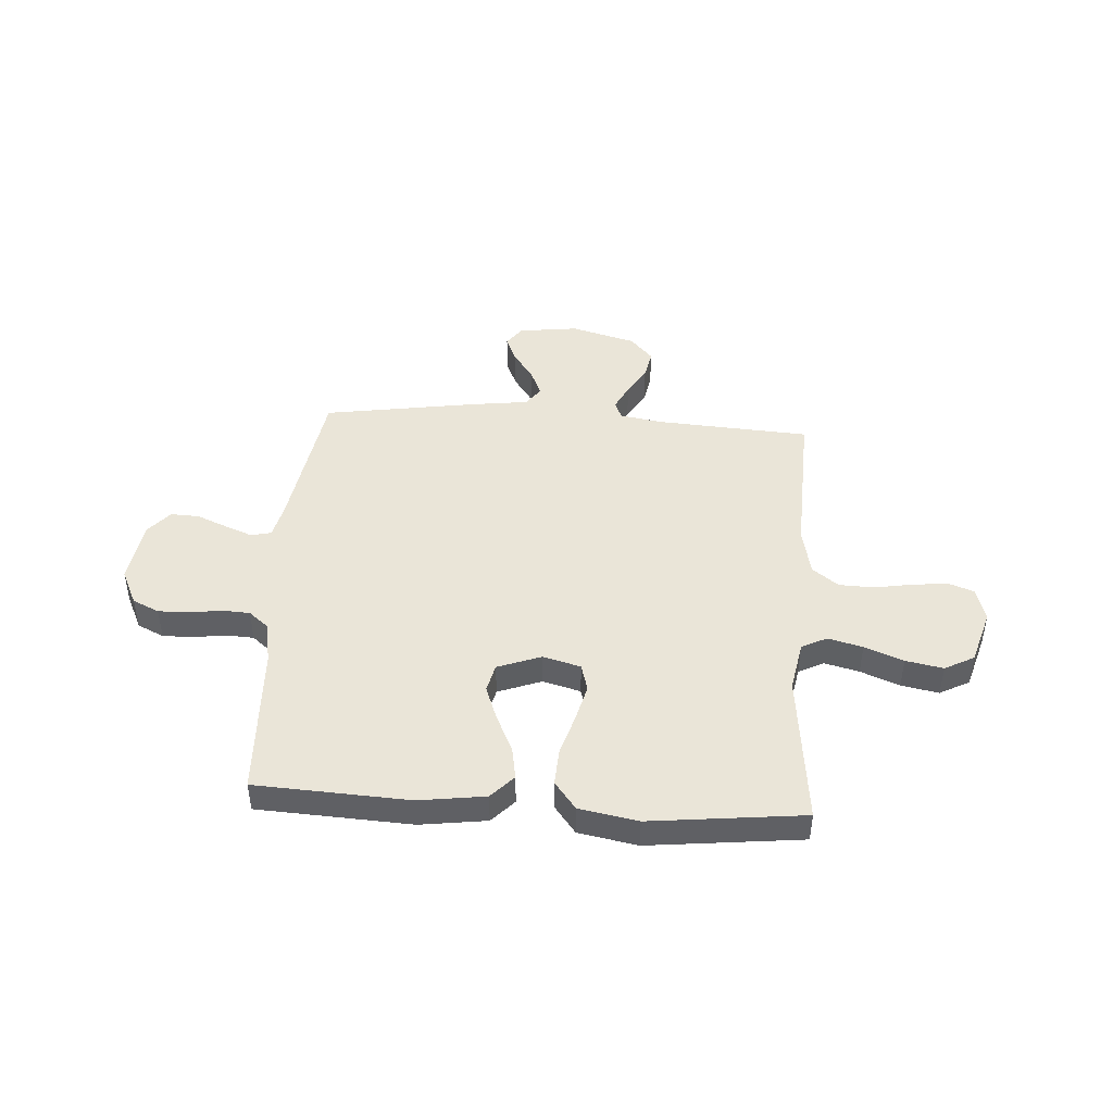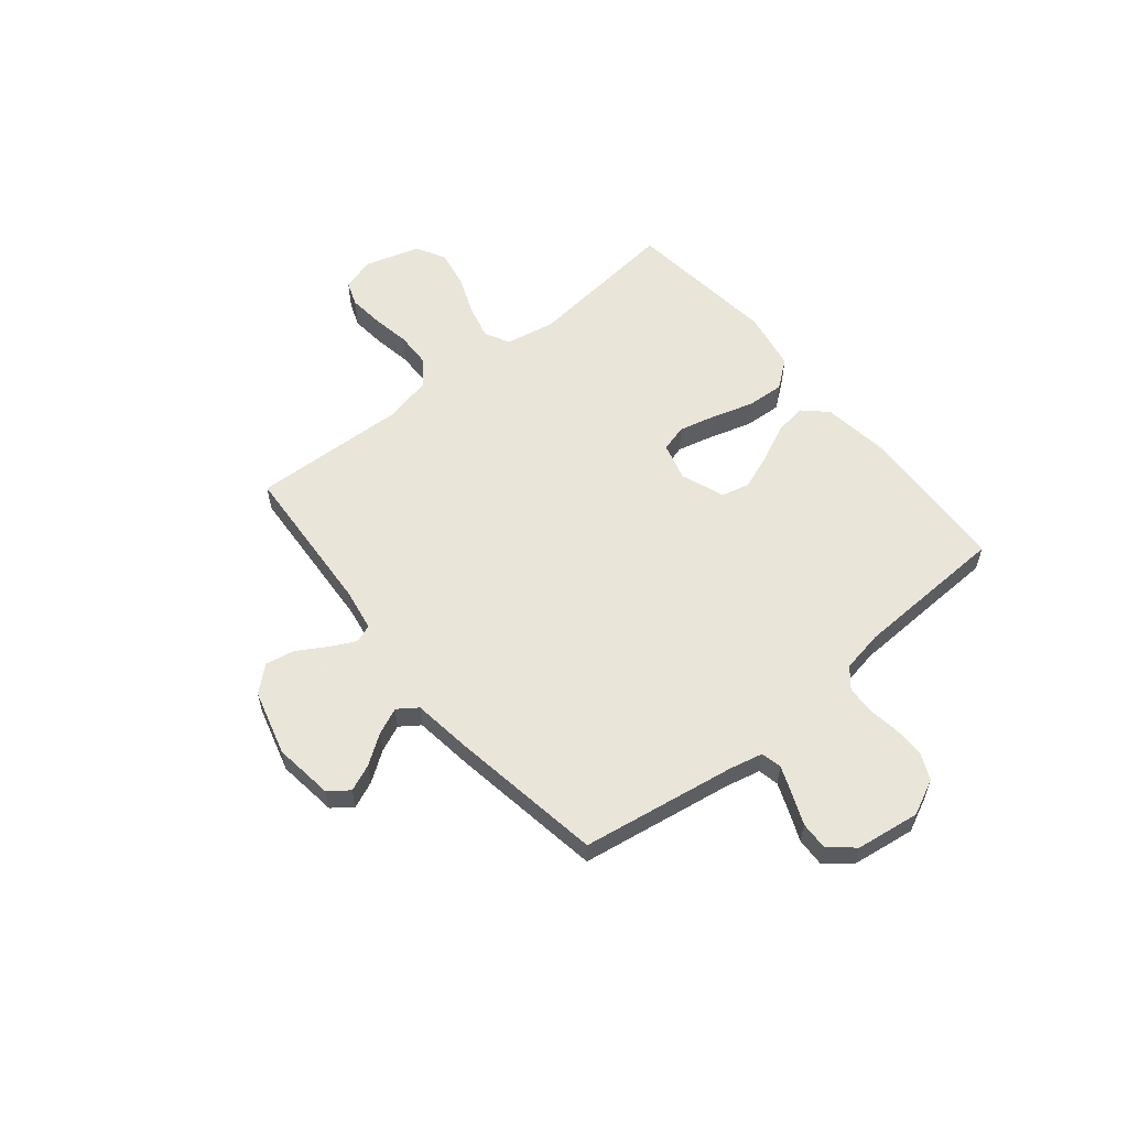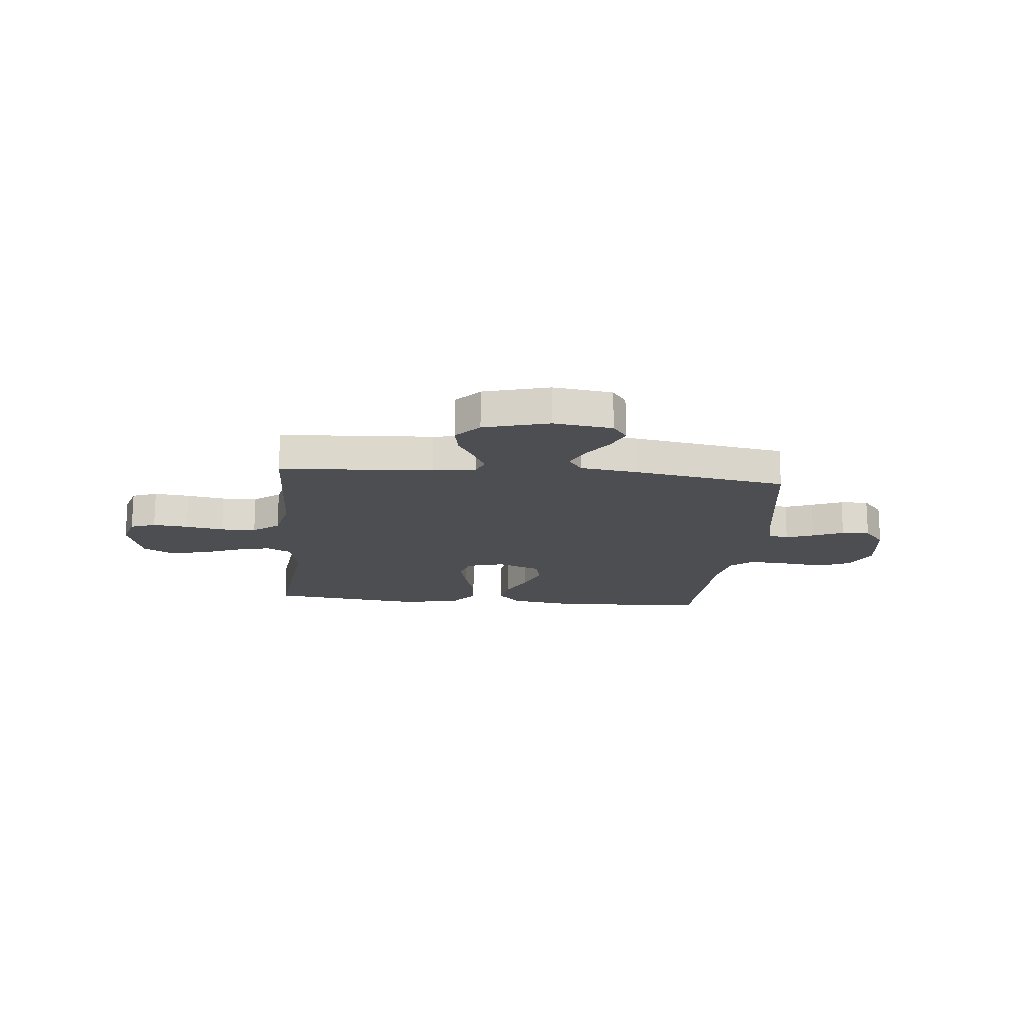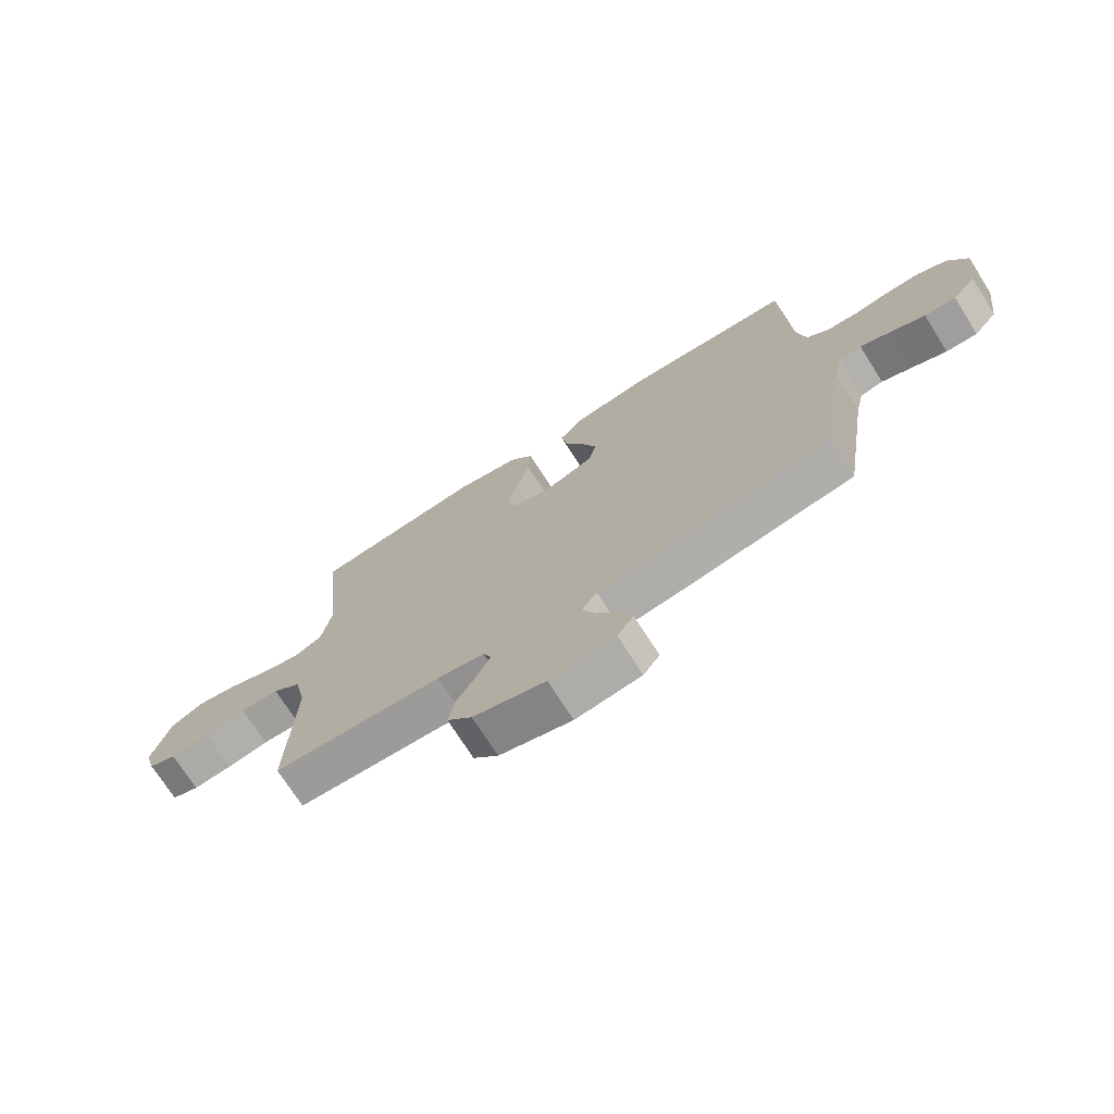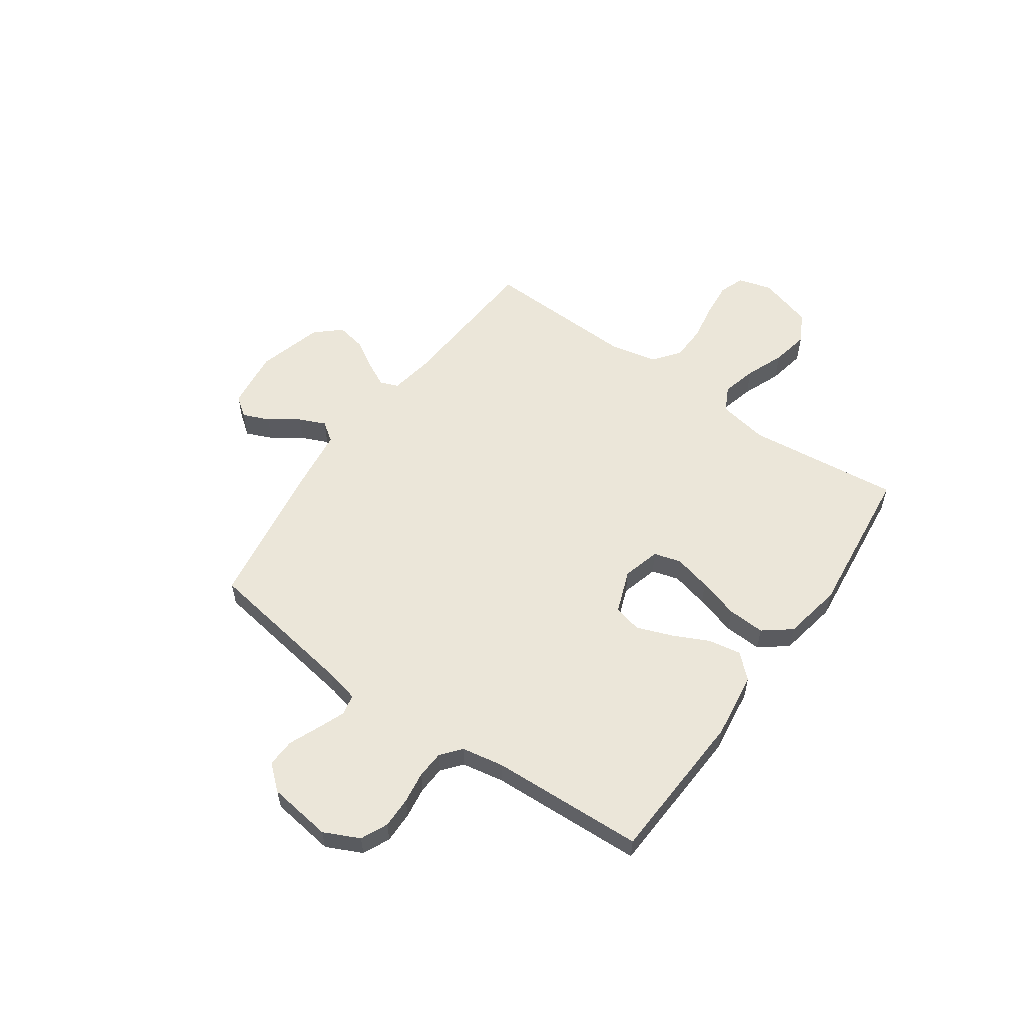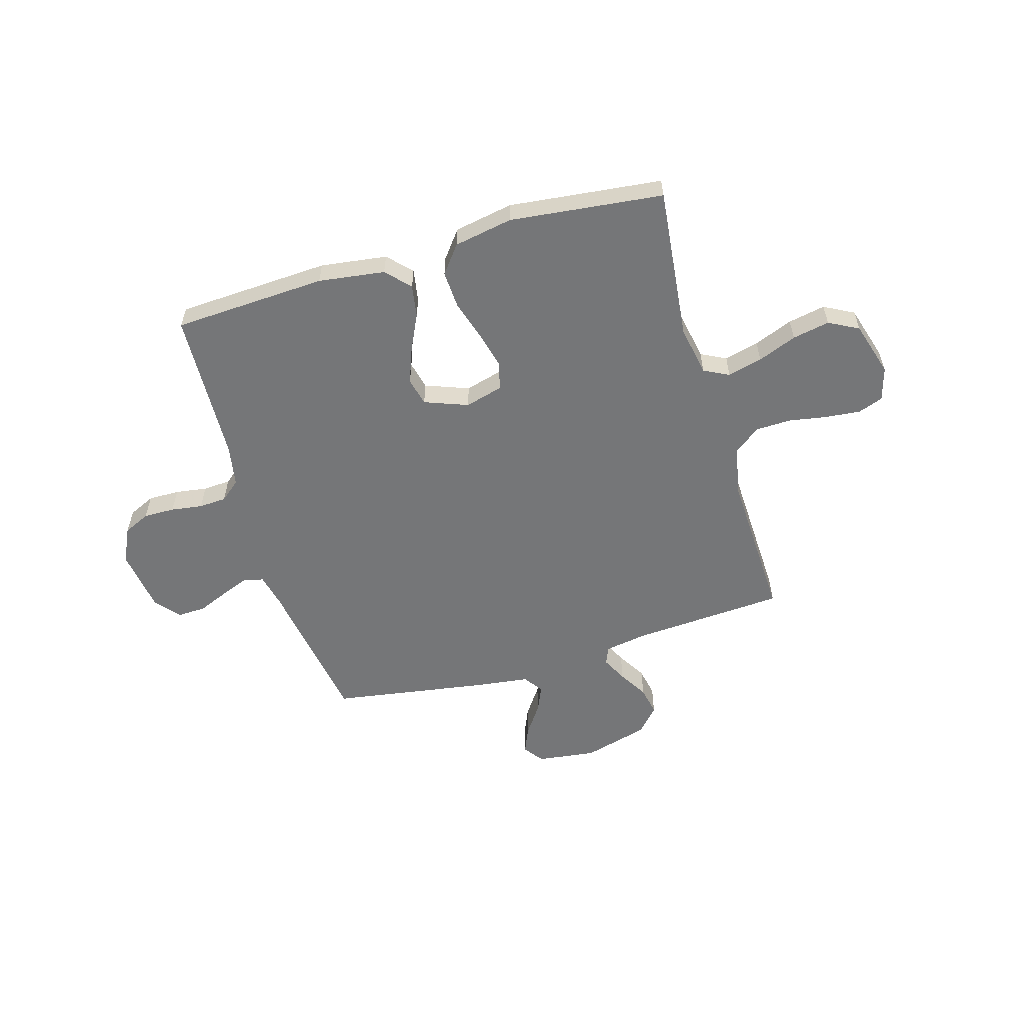
<metadata>
{"format":"obj","ext":"obj","renderer":"f3d","projection":"perspective","resolution":1024,"background":"white","views":[{"elev":45.2,"azim":3.9,"up":"+Y"},{"elev":57.7,"azim":-129.2,"up":"+Y"},{"elev":-16.9,"azim":174.3,"up":"+Y"},{"elev":-72.3,"azim":-147.6,"up":"+Z"},{"elev":56.5,"azim":-54.8,"up":"+Y"},{"elev":-56.8,"azim":16.4,"up":"+Y"}]}
</metadata>
<code>
v 0.5 0.07 0.5
v 0.467 0.07 0.2
v 0.485 0.07 0.102
v 0.534 0.07 0.077
v 0.602 0.07 0.094
v 0.678 0.07 0.124
v 0.751 0.07 0.138
v 0.809 0.07 0.107
v 0.841 0.07 0
v 0.822 0.07 -0.066
v 0.773 0.07 -0.084
v 0.704 0.07 -0.077
v 0.629 0.07 -0.064
v 0.56 0.07 -0.066
v 0.509 0.07 -0.105
v 0.489 0.07 -0.2
v 0.5 0.07 -0.5
v 0.2 0.07 -0.519
v 0.116 0.07 -0.533
v 0.102 0.07 -0.568
v 0.127 0.07 -0.618
v 0.161 0.07 -0.675
v 0.172 0.07 -0.732
v 0.128 0.07 -0.781
v 0 0.07 -0.816
v -0.116 0.07 -0.801
v -0.145 0.07 -0.762
v -0.123 0.07 -0.71
v -0.083 0.07 -0.653
v -0.06 0.07 -0.601
v -0.087 0.07 -0.563
v -0.2 0.07 -0.548
v -0.5 0.07 -0.5
v -0.547 0.07 -0.2
v -0.562 0.07 -0.134
v -0.602 0.07 -0.125
v -0.656 0.07 -0.146
v -0.716 0.07 -0.171
v -0.771 0.07 -0.173
v -0.812 0.07 -0.125
v -0.829 0.07 0
v -0.796 0.07 0.069
v -0.744 0.07 0.093
v -0.683 0.07 0.092
v -0.621 0.07 0.083
v -0.567 0.07 0.086
v -0.528 0.07 0.118
v -0.513 0.07 0.2
v -0.5 0.07 0.5
v -0.2 0.07 0.515
v -0.07 0.07 0.497
v -0.027 0.07 0.451
v -0.038 0.07 0.387
v -0.072 0.07 0.316
v -0.098 0.07 0.247
v -0.085 0.07 0.192
v 0 0.07 0.16
v 0.074 0.07 0.18
v 0.089 0.07 0.233
v 0.071 0.07 0.306
v 0.047 0.07 0.386
v 0.043 0.07 0.459
v 0.085 0.07 0.513
v 0.2 0.07 0.534
v 0.5 0 0.5
v 0.467 0 0.2
v 0.485 0 0.102
v 0.534 0 0.077
v 0.602 0 0.094
v 0.678 0 0.124
v 0.751 0 0.138
v 0.809 0 0.107
v 0.841 0 0
v 0.822 0 -0.066
v 0.773 0 -0.084
v 0.704 0 -0.077
v 0.629 0 -0.064
v 0.56 0 -0.066
v 0.509 0 -0.105
v 0.489 0 -0.2
v 0.5 0 -0.5
v 0.2 0 -0.519
v 0.116 0 -0.533
v 0.102 0 -0.568
v 0.127 0 -0.618
v 0.161 0 -0.675
v 0.172 0 -0.732
v 0.128 0 -0.781
v 0 0 -0.816
v -0.116 0 -0.801
v -0.145 0 -0.762
v -0.123 0 -0.71
v -0.083 0 -0.653
v -0.06 0 -0.601
v -0.087 0 -0.563
v -0.2 0 -0.548
v -0.5 0 -0.5
v -0.547 0 -0.2
v -0.562 0 -0.134
v -0.602 0 -0.125
v -0.656 0 -0.146
v -0.716 0 -0.171
v -0.771 0 -0.173
v -0.812 0 -0.125
v -0.829 0 0
v -0.796 0 0.069
v -0.744 0 0.093
v -0.683 0 0.092
v -0.621 0 0.083
v -0.567 0 0.086
v -0.528 0 0.118
v -0.513 0 0.2
v -0.5 0 0.5
v -0.2 0 0.515
v -0.07 0 0.497
v -0.027 0 0.451
v -0.038 0 0.387
v -0.072 0 0.316
v -0.098 0 0.247
v -0.085 0 0.192
v 0 0 0.16
v 0.074 0 0.18
v 0.089 0 0.233
v 0.071 0 0.306
v 0.047 0 0.386
v 0.043 0 0.459
v 0.085 0 0.513
v 0.2 0 0.534
f 64 1 2
f 63 64 2
f 62 63 2
f 61 62 2
f 60 61 2
f 59 60 2 3
f 58 59 3 4
f 57 58 4
f 52 53 54
f 51 52 54
f 50 51 54
f 49 50 54
f 48 49 54
f 47 48 54 55
f 46 47 55 56
f 43 44 45
f 42 43 45
f 41 42 45
f 40 41 45
f 39 40 45
f 38 39 45
f 37 38 45
f 36 37 45 46
f 46 56 57
f 36 46 57
f 35 36 57
f 31 32 33 34
f 27 28 29
f 26 27 29
f 25 26 29
f 24 25 29
f 23 24 29
f 22 23 29
f 21 22 29
f 20 21 29 30
f 19 20 30 31
f 16 17 18
f 35 57 4
f 34 35 4
f 31 34 4
f 19 31 4
f 18 19 4
f 16 18 4
f 15 16 4
f 11 12 13
f 10 11 13
f 9 10 13
f 8 9 13
f 7 8 13
f 6 7 13
f 5 6 13
f 14 15 4 5
f 5 13 14
f 66 65 128
f 66 128 127
f 66 127 126
f 66 126 125
f 66 125 124
f 67 66 124 123
f 68 67 123 122
f 68 122 121
f 118 117 116
f 118 116 115
f 118 115 114
f 118 114 113
f 118 113 112
f 119 118 112 111
f 120 119 111 110
f 109 108 107
f 109 107 106
f 109 106 105
f 109 105 104
f 109 104 103
f 109 103 102
f 109 102 101
f 110 109 101 100
f 121 120 110
f 121 110 100
f 121 100 99
f 98 97 96 95
f 93 92 91
f 93 91 90
f 93 90 89
f 93 89 88
f 93 88 87
f 93 87 86
f 93 86 85
f 94 93 85 84
f 95 94 84 83
f 82 81 80
f 68 121 99
f 68 99 98
f 68 98 95
f 68 95 83
f 68 83 82
f 68 82 80
f 68 80 79
f 77 76 75
f 77 75 74
f 77 74 73
f 77 73 72
f 77 72 71
f 77 71 70
f 77 70 69
f 69 68 79 78
f 78 77 69
f 1 65 66 2
f 2 66 67 3
f 3 67 68 4
f 4 68 69 5
f 5 69 70 6
f 6 70 71 7
f 7 71 72 8
f 8 72 73 9
f 9 73 74 10
f 10 74 75 11
f 11 75 76 12
f 12 76 77 13
f 13 77 78 14
f 14 78 79 15
f 15 79 80 16
f 16 80 81 17
f 17 81 82 18
f 18 82 83 19
f 19 83 84 20
f 20 84 85 21
f 21 85 86 22
f 22 86 87 23
f 23 87 88 24
f 24 88 89 25
f 25 89 90 26
f 26 90 91 27
f 27 91 92 28
f 28 92 93 29
f 29 93 94 30
f 30 94 95 31
f 31 95 96 32
f 32 96 97 33
f 33 97 98 34
f 34 98 99 35
f 35 99 100 36
f 36 100 101 37
f 37 101 102 38
f 38 102 103 39
f 39 103 104 40
f 40 104 105 41
f 41 105 106 42
f 42 106 107 43
f 43 107 108 44
f 44 108 109 45
f 45 109 110 46
f 46 110 111 47
f 47 111 112 48
f 48 112 113 49
f 49 113 114 50
f 50 114 115 51
f 51 115 116 52
f 52 116 117 53
f 53 117 118 54
f 54 118 119 55
f 55 119 120 56
f 56 120 121 57
f 57 121 122 58
f 58 122 123 59
f 59 123 124 60
f 60 124 125 61
f 61 125 126 62
f 62 126 127 63
f 63 127 128 64
f 64 128 65 1

</code>
